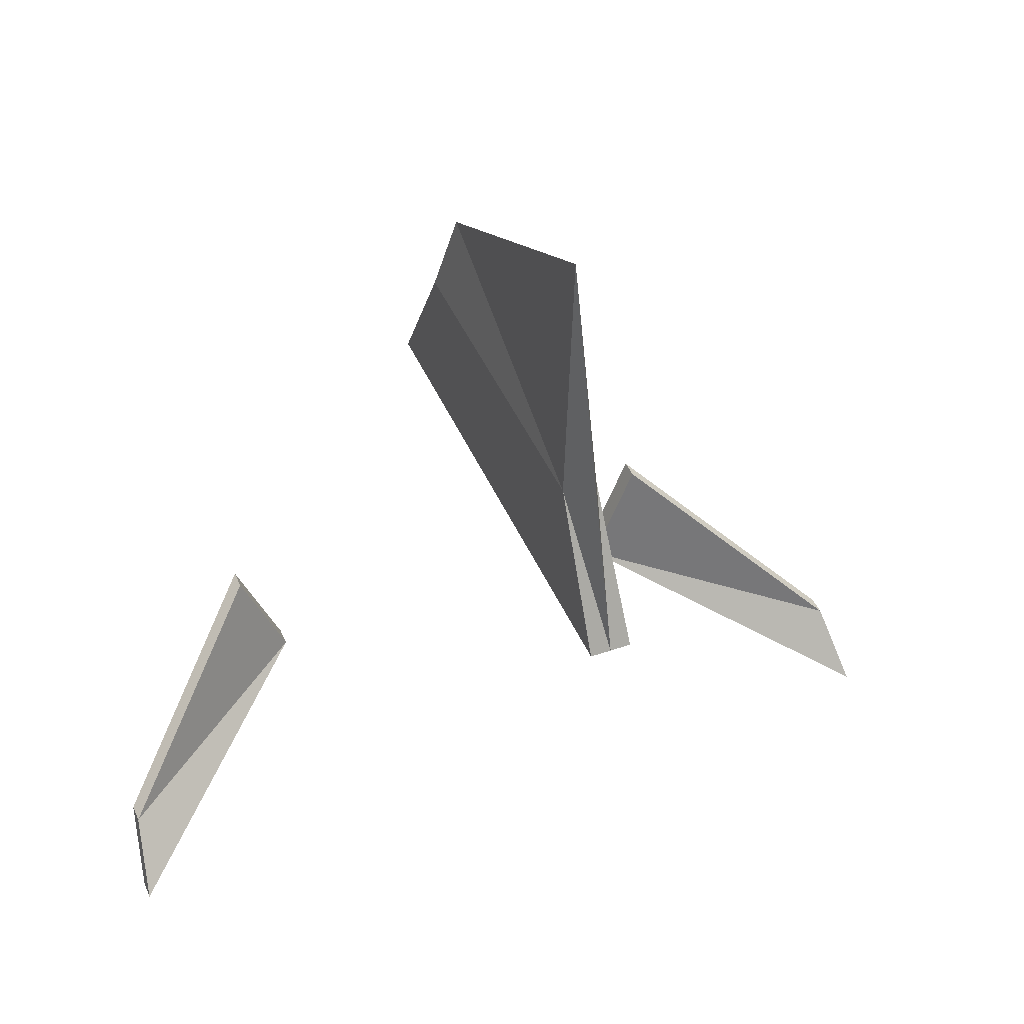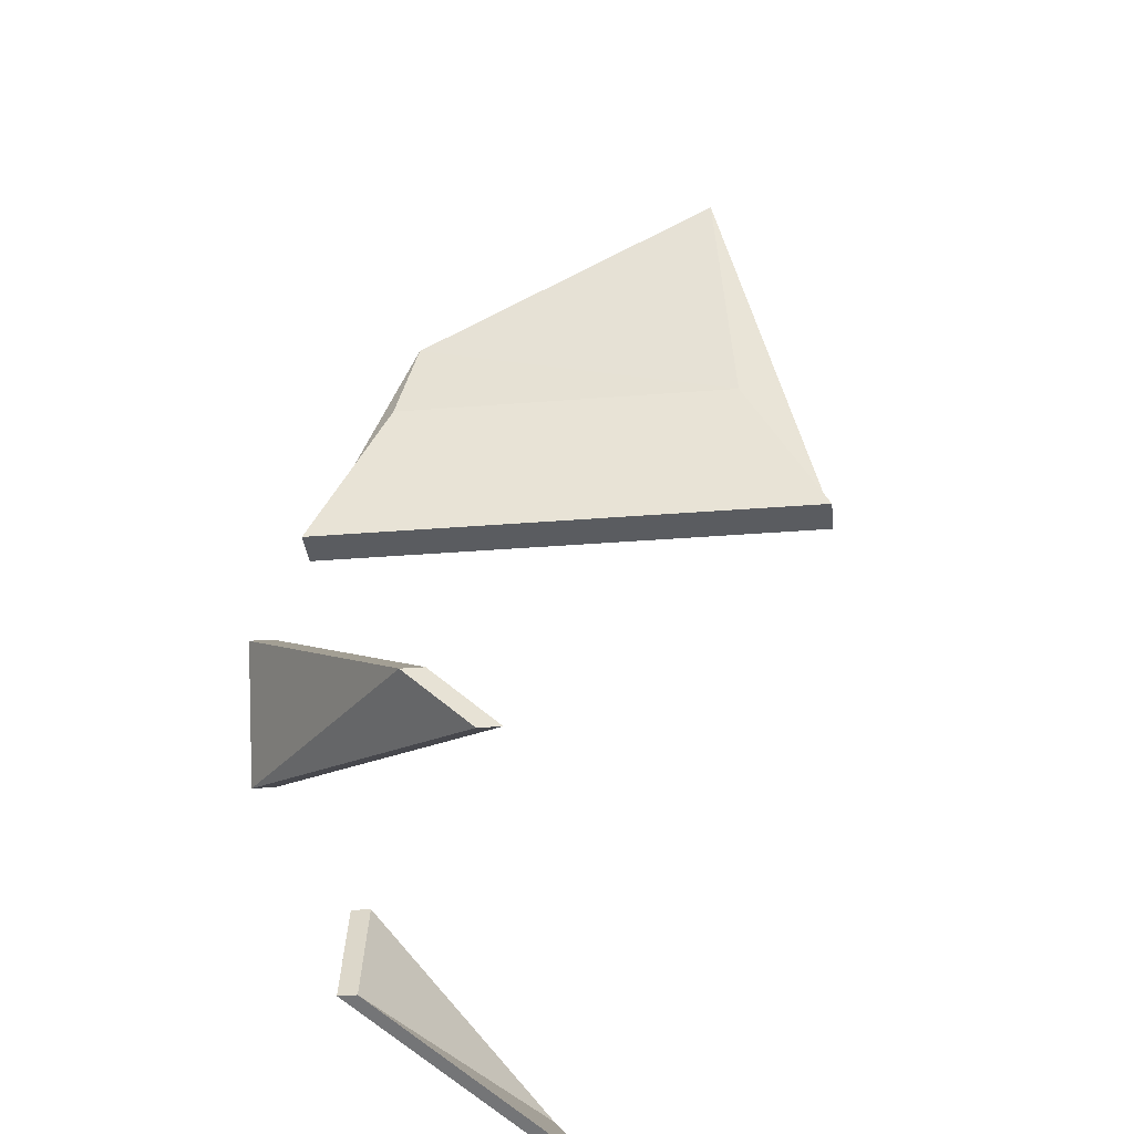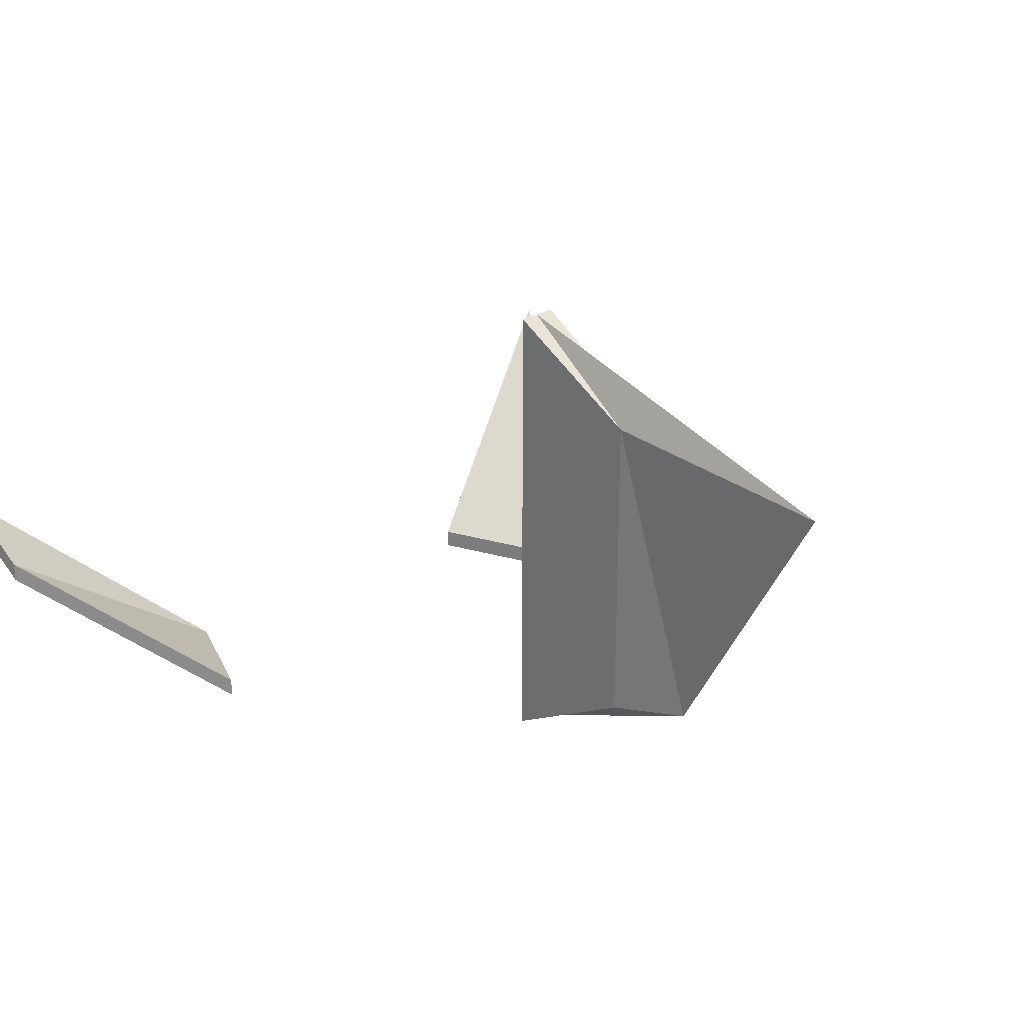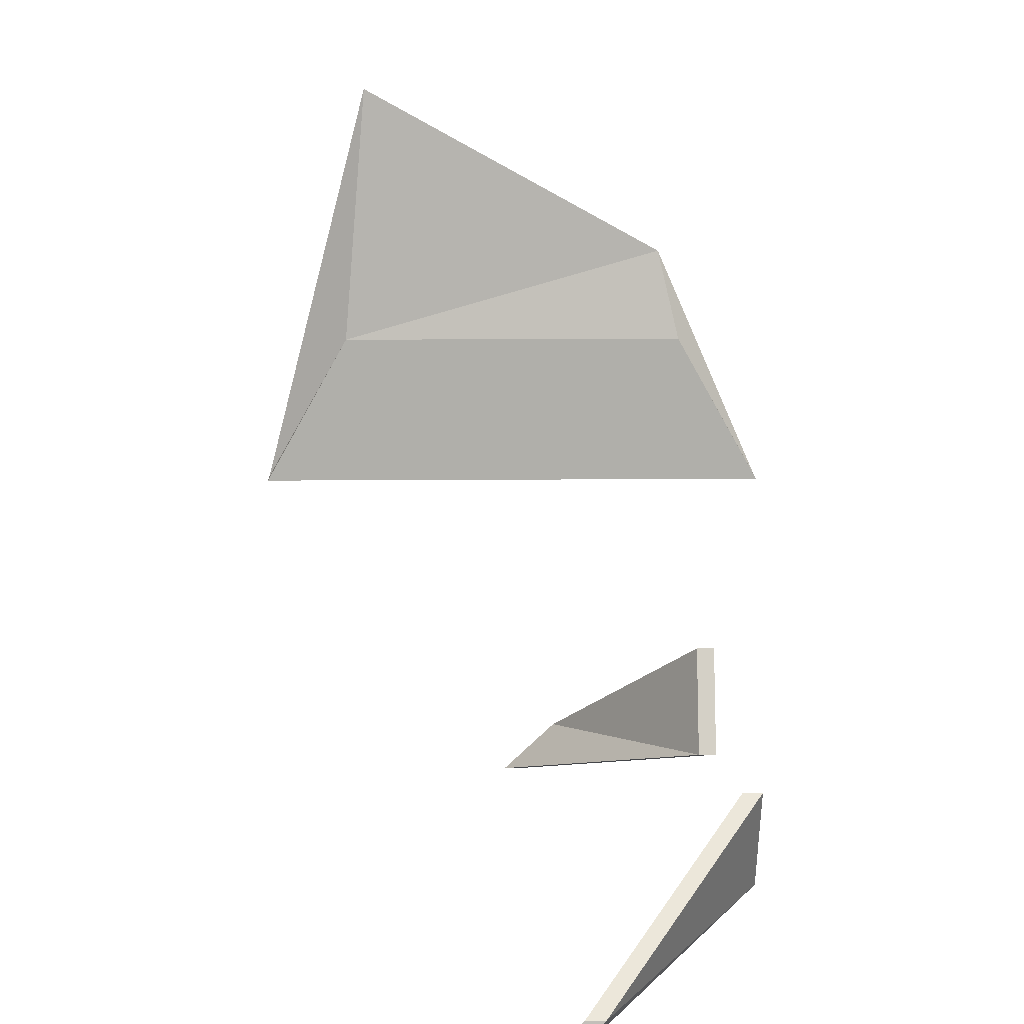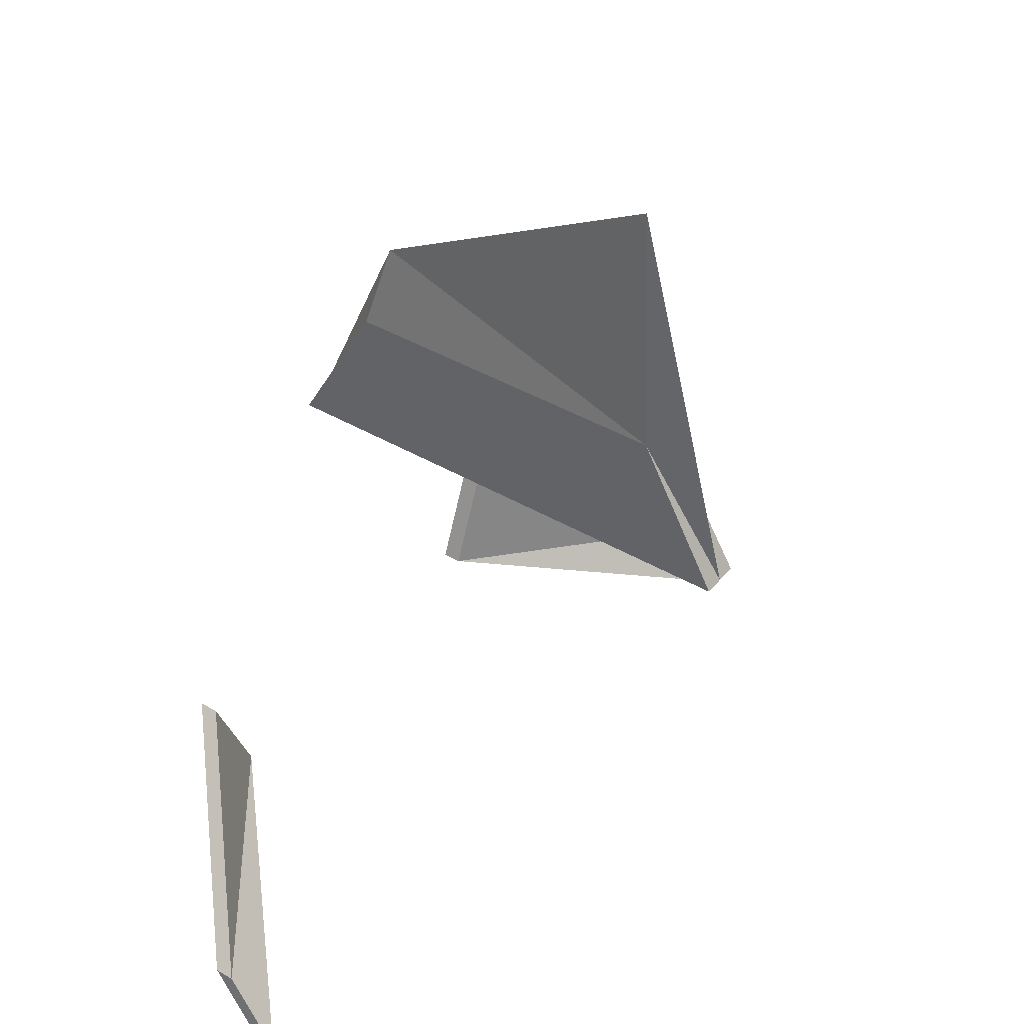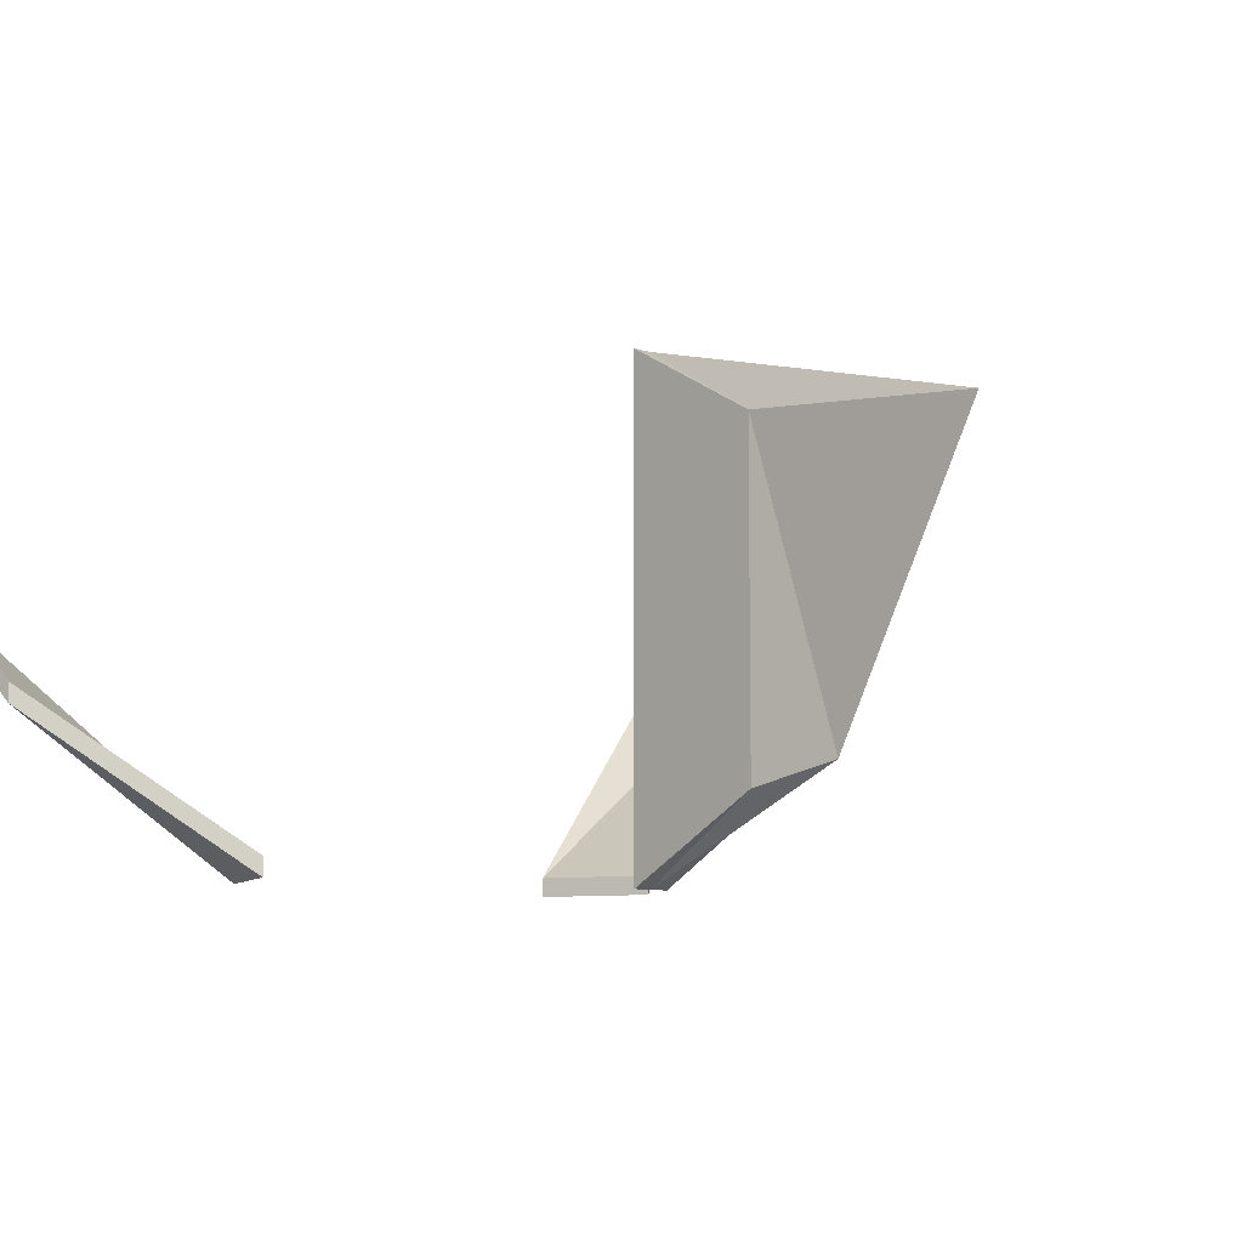
<metadata>
{"format":"obj","ext":"obj","renderer":"f3d","projection":"perspective","resolution":1024,"background":"white","views":[{"elev":44.0,"azim":157.8,"up":"+Z"},{"elev":-34.3,"azim":96.2,"up":"+Z"},{"elev":26.5,"azim":-43.0,"up":"+Y"},{"elev":13.5,"azim":-91.0,"up":"+Z"},{"elev":41.7,"azim":125.2,"up":"+Z"},{"elev":-8.4,"azim":-42.8,"up":"+Y"}]}
</metadata>
<code>
o Fins_1
v 0.07858 -1.962 0.8413
v 0.06573 -1.647 1.399
v 0.07858 -0.03912 0.8413
v 0.06573 -0.3536 1.399
v 0 -0.03912 0.8413
v 0 -0.4335 2.358
v 0 -1.962 0.8413
v 0 -1.567 1.735
v 0.7541 -1.914 -0.5938
v 1.673 -1.071 -0.9744
v 0.9343 -1.914 -0.1586
v 1.632 -1.3 -0.7403
v 0.7541 -1.838 -0.5938
v 1.673 -0.9948 -0.9744
v 0.9343 -1.838 -0.1586
v 1.632 -1.224 -0.7403
v -0.07858 -1.962 0.8413
v -0.06573 -1.647 1.399
v -0.07858 -0.03912 0.8413
v -0.06573 -0.3536 1.399
v -0.7541 -1.914 -0.5938
v -1.673 -1.071 -0.9744
v -0.9343 -1.914 -0.1586
v -1.632 -1.3 -0.7403
v -0.7541 -1.838 -0.5938
v -1.673 -0.9948 -0.9744
v -0.9343 -1.838 -0.1586
v -1.632 -1.224 -0.7403
f 5 4 3
f 3 2 1
f 3 7 5
f 4 8 2
f 2 7 1
f 9 12 11
f 12 15 11
f 16 13 15
f 13 10 9
f 15 9 11
f 16 10 14
f 5 20 6
f 17 20 19
f 7 19 5
f 20 8 6
f 7 18 17
f 21 24 22
f 27 24 23
f 25 28 27
f 25 22 26
f 21 27 23
f 28 22 24
f 5 6 4
f 3 4 2
f 3 1 7
f 4 6 8
f 2 8 7
f 9 10 12
f 12 16 15
f 16 14 13
f 13 14 10
f 15 13 9
f 16 12 10
f 5 19 20
f 17 18 20
f 7 17 19
f 20 18 8
f 7 8 18
f 21 23 24
f 27 28 24
f 25 26 28
f 25 21 22
f 21 25 27
f 28 26 22

</code>
